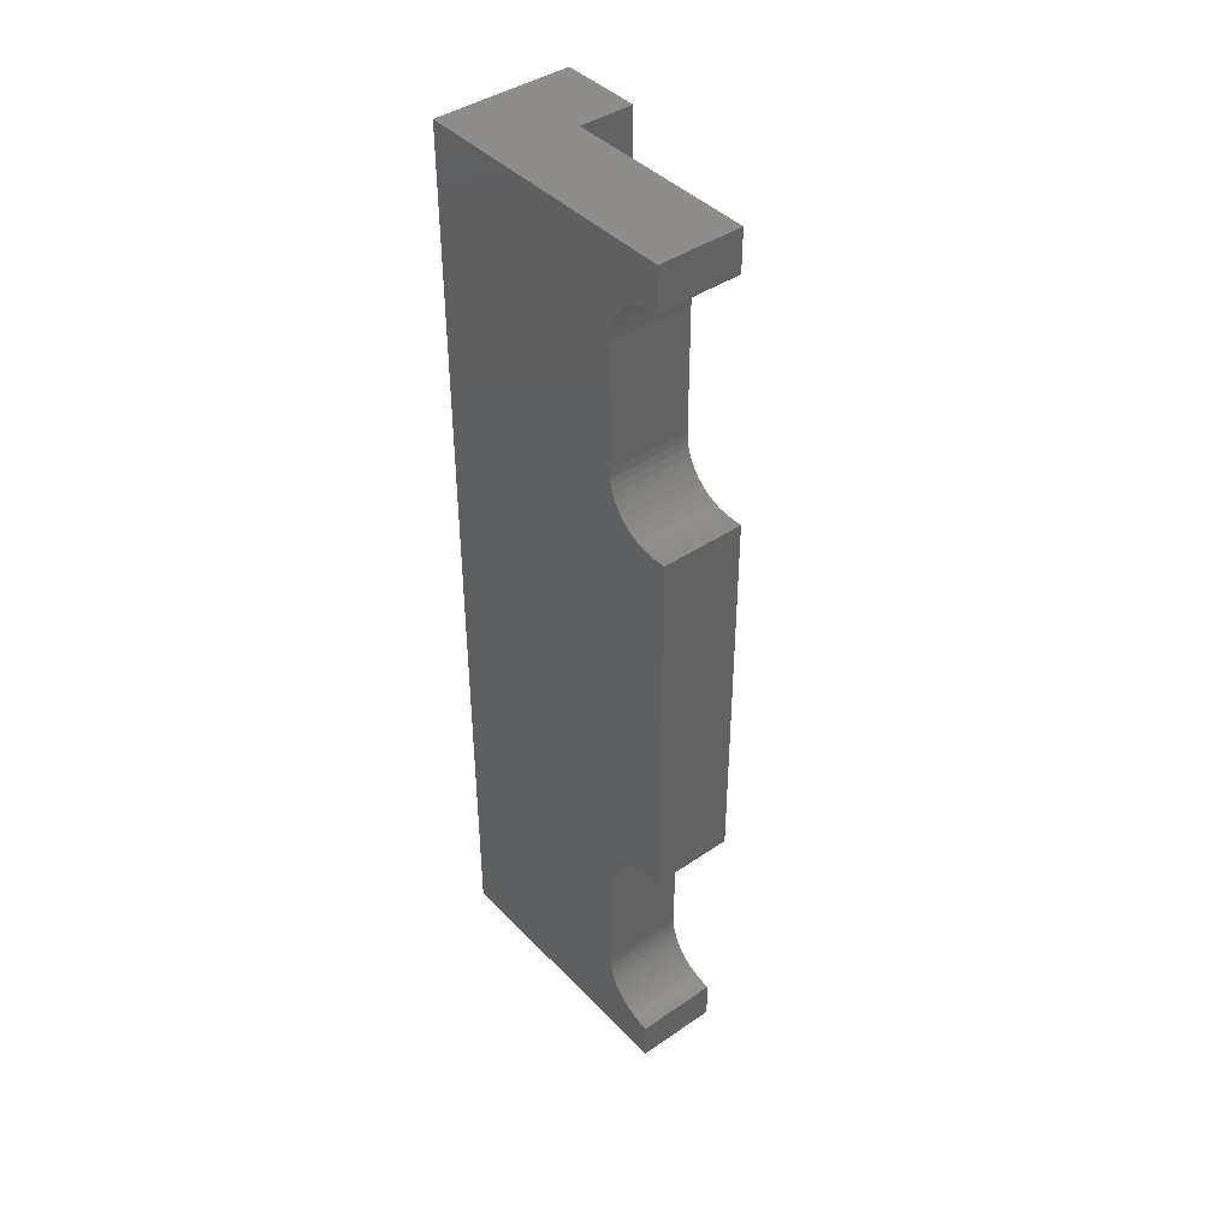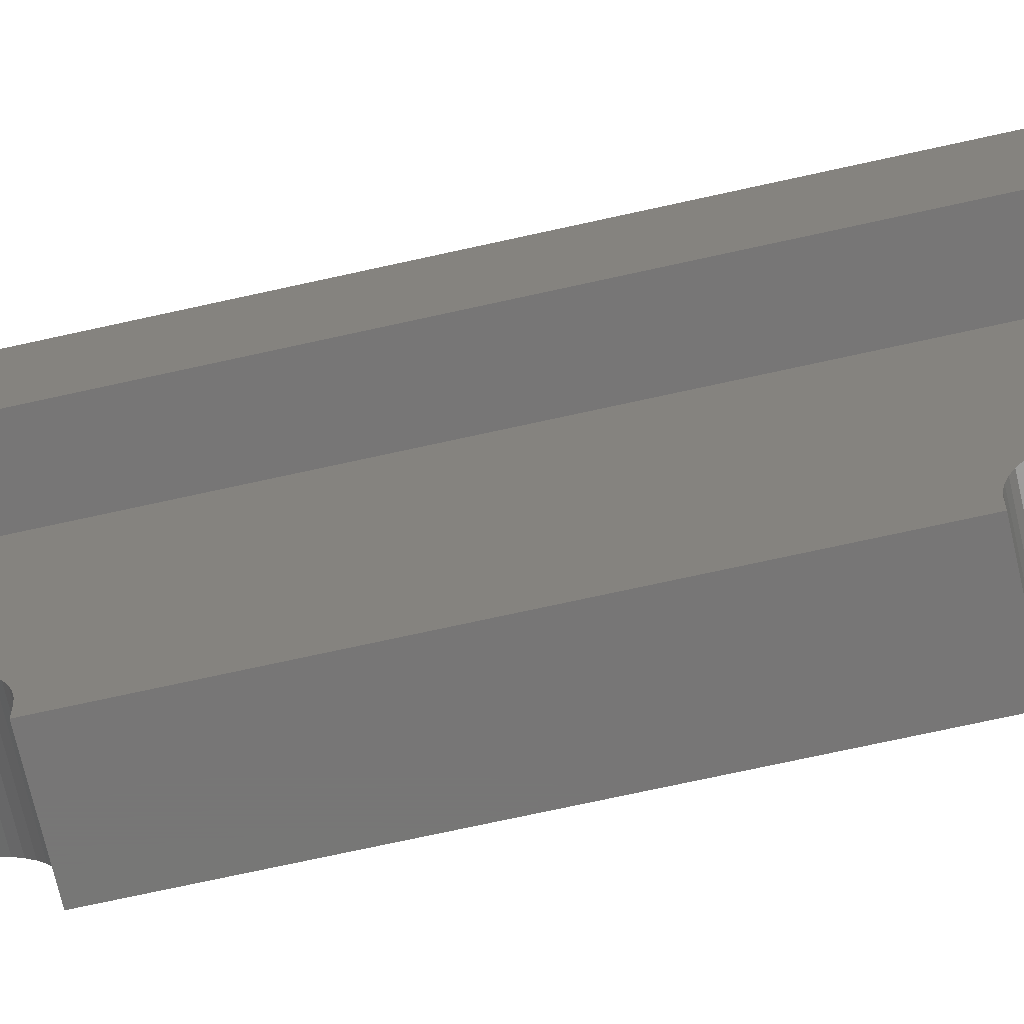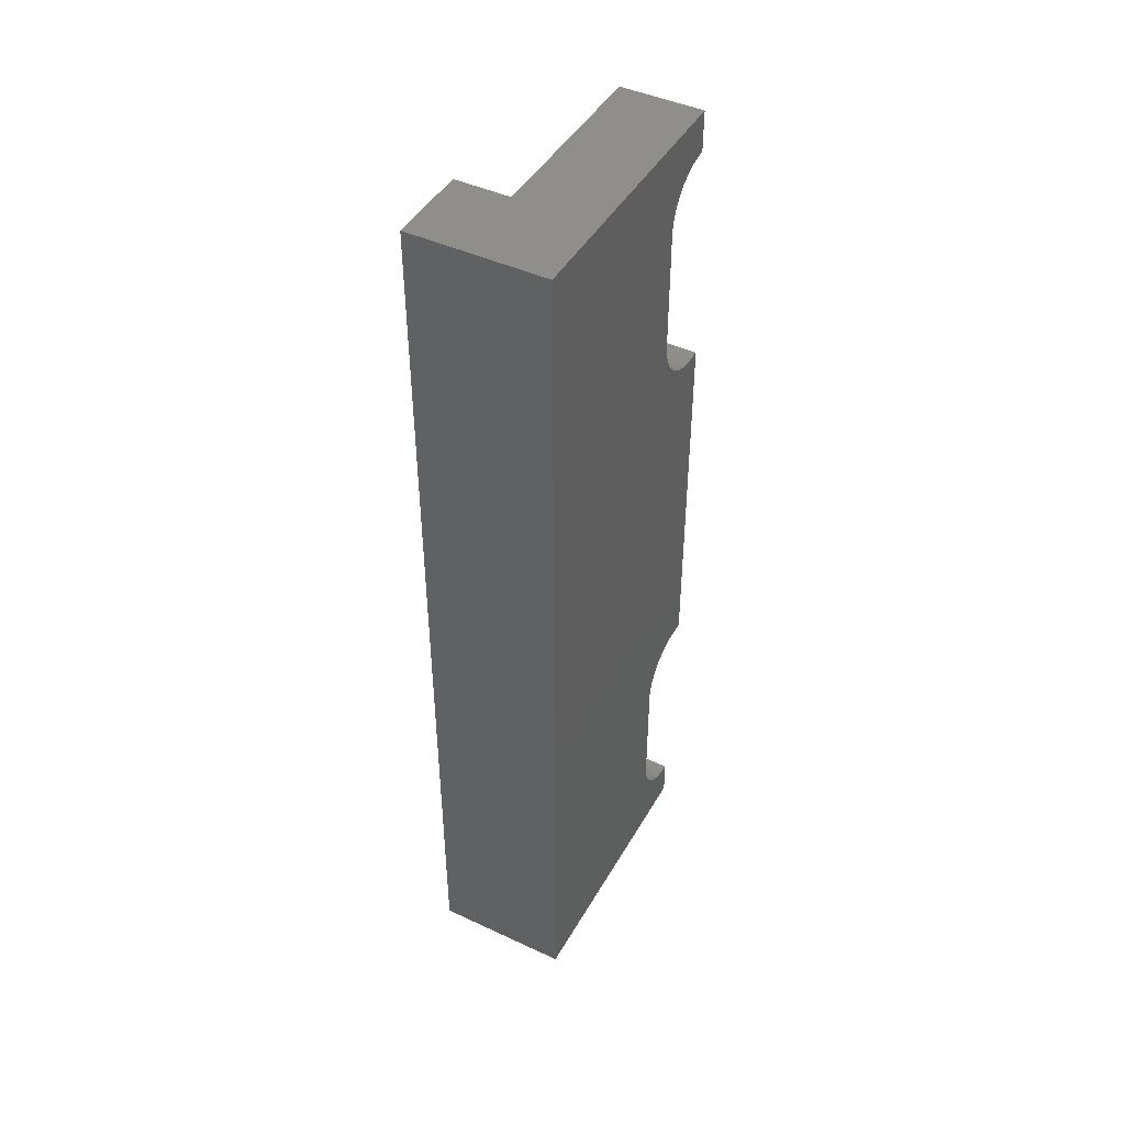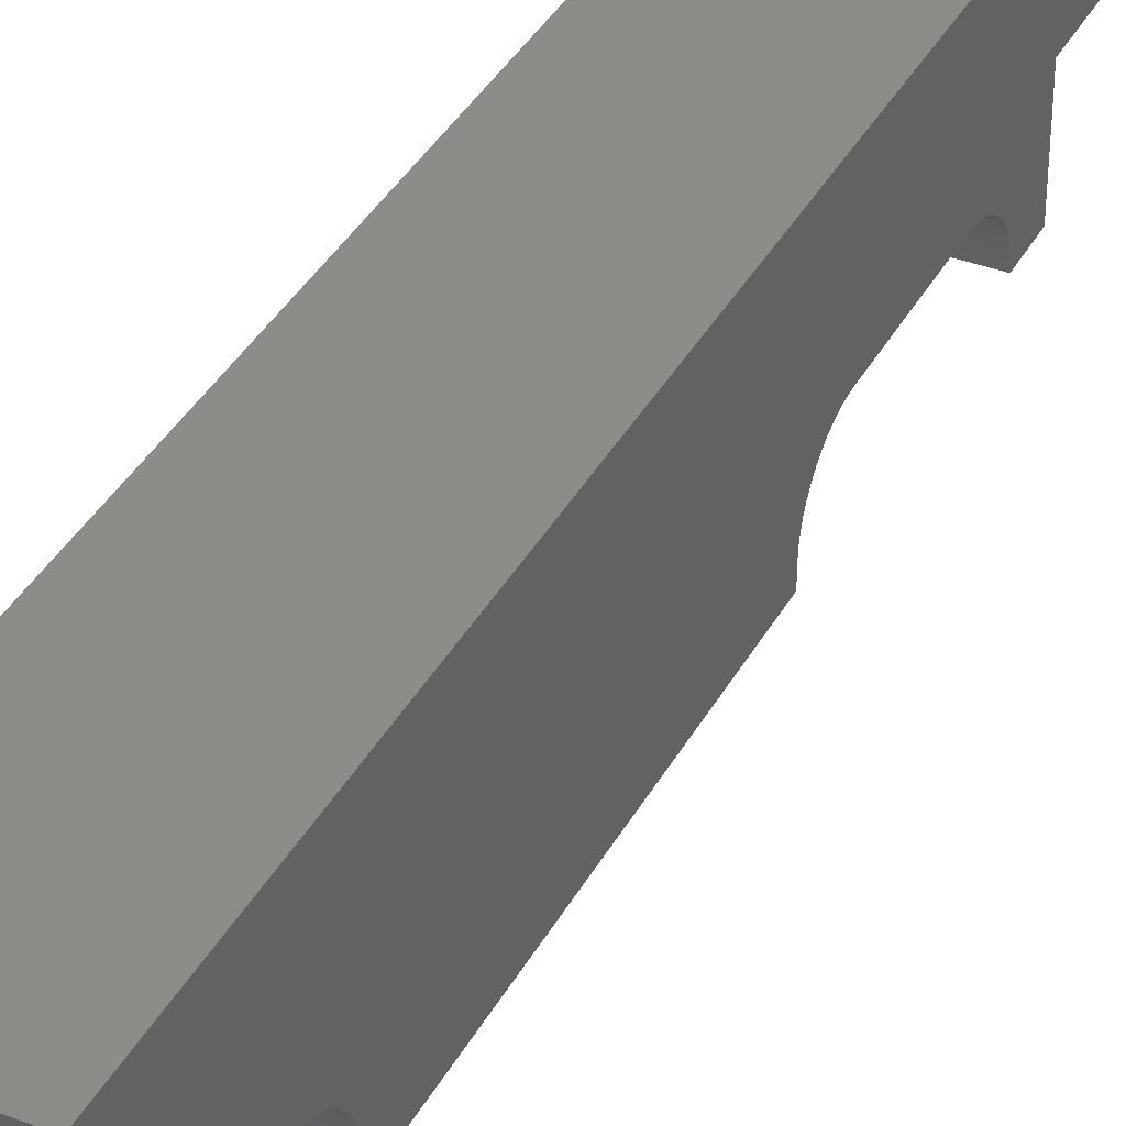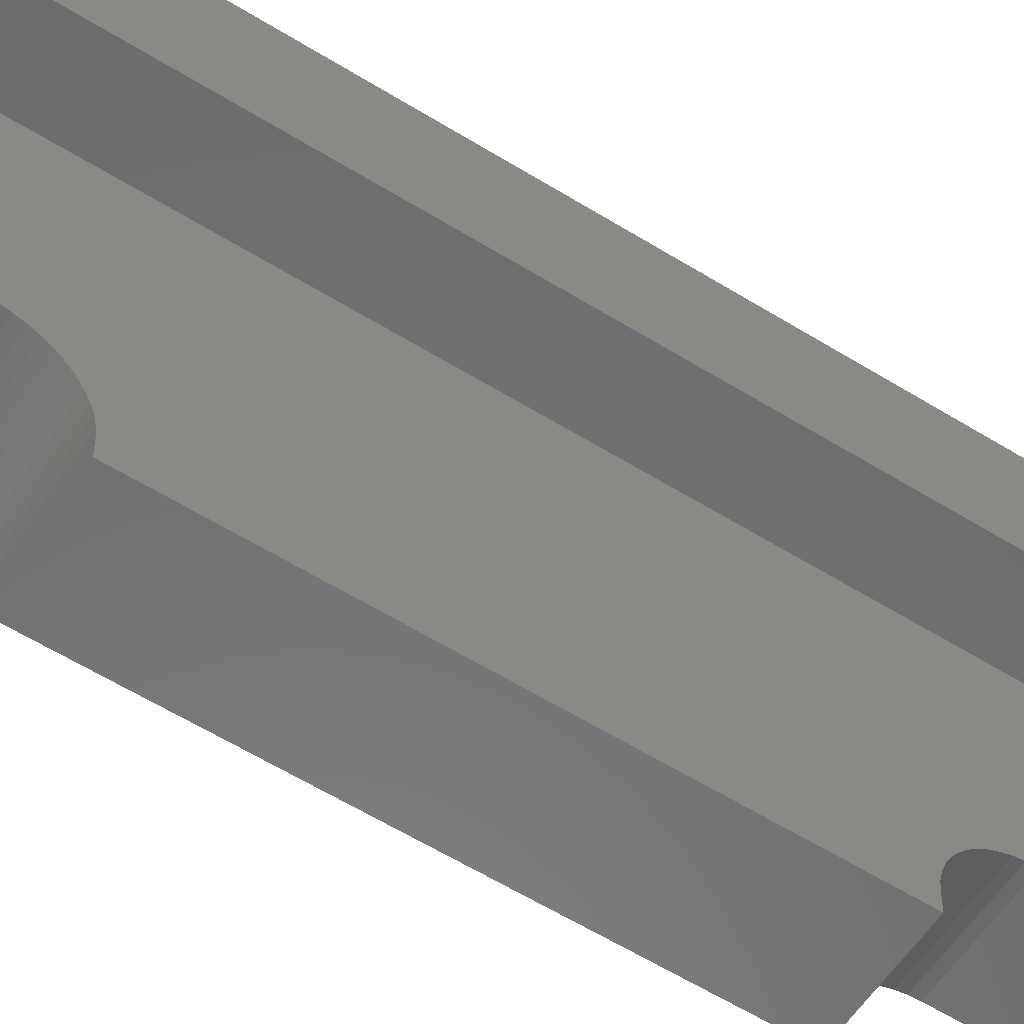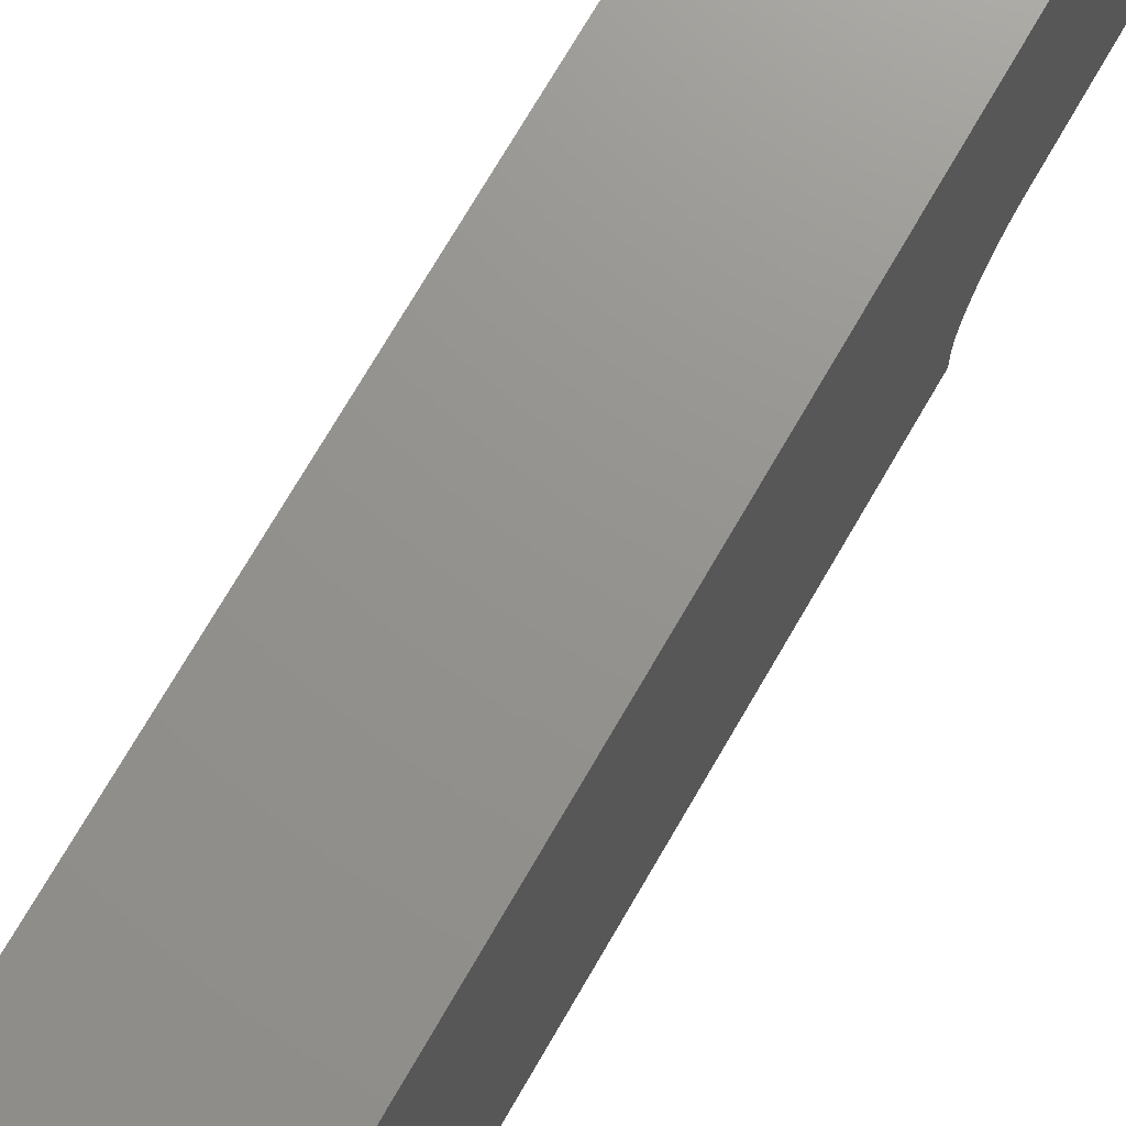
<metadata>
{"format":"stl","ext":"stl","renderer":"f3d","projection":"perspective","resolution":1024,"background":"white","views":[{"elev":42.0,"azim":-39.4,"up":"+Z"},{"elev":-69.1,"azim":102.7,"up":"+Y"},{"elev":45.0,"azim":-151.7,"up":"+Z"},{"elev":37.8,"azim":25.8,"up":"+Y"},{"elev":-57.3,"azim":56.9,"up":"+Y"},{"elev":71.2,"azim":-150.1,"up":"+Y"}]}
</metadata>
<code>
# stl→obj: 128 verts, 240 faces
v 0 -2.007 5.504
v -1.2 -2 5.4
v 0 -2 5.4
v -1.2 -2.007 5.504
v 0 -2.027 5.607
v -1.2 -2.027 5.607
v 0 -2.061 5.706
v -1.2 -2.061 5.706
v 0 -2.107 5.8
v -1.2 -2.107 5.8
v 0 -2.165 5.887
v -1.2 -2.165 5.887
v 0 -2.234 5.966
v -1.2 -2.234 5.966
v 0 -2.313 6.035
v -1.2 -2.313 6.035
v 0 -2.4 6.093
v -1.2 -2.4 6.093
v 0 -2.494 6.139
v -1.2 -2.494 6.139
v 0 -2.593 6.173
v -1.2 -2.593 6.173
v 0 -2.696 6.193
v -1.2 -2.696 6.193
v 0 -2.8 6.2
v -1.2 -2.8 6.2
v 0 -2.007 -5.504
v 0 -2 -5.4
v -1.2 -2 -5.4
v -1.2 -2.007 -5.504
v 0 -2.027 -5.607
v -1.2 -2.027 -5.607
v 0 -2.061 -5.706
v -1.2 -2.061 -5.706
v 0 -2.107 -5.8
v -1.2 -2.107 -5.8
v 0 -2.165 -5.887
v -1.2 -2.165 -5.887
v 0 -2.234 -5.966
v -1.2 -2.234 -5.966
v 0 -2.313 -6.035
v -1.2 -2.313 -6.035
v 0 -2.4 -6.093
v -1.2 -2.4 -6.093
v 0 -2.494 -6.139
v -1.2 -2.494 -6.139
v 0 -2.593 -6.173
v -1.2 -2.593 -6.173
v 0 -2.696 -6.193
v -1.2 -2.696 -6.193
v 0 -2.8 -6.2
v -1.2 -2.8 -6.2
v 0 -2.696 2.807
v -1.2 -2.8 2.8
v 0 -2.8 2.8
v -1.2 -2.696 2.807
v 0 -2.593 2.827
v -1.2 -2.593 2.827
v 0 -2.494 2.861
v -1.2 -2.494 2.861
v 0 -2.4 2.907
v -1.2 -2.4 2.907
v 0 -2.313 2.965
v -1.2 -2.313 2.965
v 0 -2.234 3.034
v -1.2 -2.234 3.034
v 0 -2.165 3.113
v -1.2 -2.165 3.113
v 0 -2.107 3.2
v -1.2 -2.107 3.2
v 0 -2.061 3.294
v -1.2 -2.061 3.294
v 0 -2.027 3.393
v -1.2 -2.027 3.393
v 0 -2.007 3.496
v -1.2 -2.007 3.496
v 0 -2 3.6
v -1.2 -2 3.6
v 0 -2.007 -3.496
v -1.2 -2 -3.6
v 0 -2 -3.6
v -1.2 -2.007 -3.496
v 0 -2.027 -3.393
v -1.2 -2.027 -3.393
v 0 -2.061 -3.294
v -1.2 -2.061 -3.294
v 0 -2.107 -3.2
v -1.2 -2.107 -3.2
v 0 -2.165 -3.113
v -1.2 -2.165 -3.113
v 0 -2.234 -3.034
v -1.2 -2.234 -3.034
v 0 -2.313 -2.965
v -1.2 -2.313 -2.965
v 0 -2.4 -2.907
v -1.2 -2.4 -2.907
v 0 -2.494 -2.861
v -1.2 -2.494 -2.861
v 0 -2.593 -2.827
v -1.2 -2.593 -2.827
v 0 -2.696 -2.807
v -1.2 -2.696 -2.807
v 0 -2.8 -2.8
v -1.2 -2.8 -2.8
v 0 -2 -2.8
v 0 -2 -6.2
v -1.2 -2 -2.8
v -1.2 -2 -6.2
v 0 -2 2.8
v 0 -2 6.2
v -1.2 -2 2.8
v -1.2 -2 6.2
v 0 -3 2.8
v -1.2 -3 -2.8
v 0 -3 -2.8
v -1.2 -3 2.8
v -1.2 -2.8 6.8
v 0 -2.8 6.8
v -1.2 1.2 6.8
v 0 0 6.8
v 0.8 0 6.8
v 0.8 1.2 6.8
v -1.2 -2.8 -6.8
v 0 -2.8 -6.8
v -1.2 1.2 -6.8
v 0 0 -6.8
v 0.8 0 -6.8
v 0.8 1.2 -6.8
f 1 2 3
f 2 1 4
f 5 4 1
f 4 5 6
f 7 6 5
f 6 7 8
f 9 8 7
f 8 9 10
f 11 10 9
f 10 11 12
f 13 12 11
f 12 13 14
f 15 14 13
f 14 15 16
f 17 16 15
f 16 17 18
f 19 18 17
f 18 19 20
f 21 20 19
f 20 21 22
f 23 22 21
f 22 23 24
f 25 24 23
f 24 25 26
f 27 28 29
f 29 30 27
f 31 27 30
f 30 32 31
f 33 31 32
f 32 34 33
f 35 33 34
f 34 36 35
f 37 35 36
f 36 38 37
f 39 37 38
f 38 40 39
f 41 39 40
f 40 42 41
f 43 41 42
f 42 44 43
f 45 43 44
f 44 46 45
f 47 45 46
f 46 48 47
f 49 47 48
f 48 50 49
f 51 49 50
f 50 52 51
f 53 54 55
f 54 53 56
f 57 56 53
f 56 57 58
f 59 58 57
f 58 59 60
f 61 60 59
f 60 61 62
f 63 62 61
f 62 63 64
f 65 64 63
f 64 65 66
f 67 66 65
f 66 67 68
f 69 68 67
f 68 69 70
f 71 70 69
f 70 71 72
f 73 72 71
f 72 73 74
f 75 74 73
f 74 75 76
f 77 76 75
f 76 77 78
f 79 80 81
f 80 79 82
f 83 82 79
f 82 83 84
f 85 84 83
f 84 85 86
f 87 86 85
f 86 87 88
f 89 88 87
f 88 89 90
f 91 90 89
f 90 91 92
f 93 92 91
f 92 93 94
f 95 94 93
f 94 95 96
f 97 96 95
f 96 97 98
f 99 98 97
f 98 99 100
f 101 100 99
f 100 101 102
f 103 102 101
f 102 103 104
f 79 81 105
f 83 79 105
f 85 83 105
f 87 85 105
f 89 87 105
f 91 89 105
f 93 91 105
f 95 93 105
f 97 95 105
f 99 97 105
f 101 99 105
f 103 101 105
f 27 106 28
f 31 106 27
f 33 106 31
f 35 106 33
f 37 106 35
f 39 106 37
f 41 106 39
f 43 106 41
f 45 106 43
f 47 106 45
f 49 106 47
f 51 106 49
f 82 107 80
f 84 107 82
f 86 107 84
f 88 107 86
f 90 107 88
f 92 107 90
f 94 107 92
f 96 107 94
f 98 107 96
f 100 107 98
f 102 107 100
f 104 107 102
f 30 29 108
f 32 30 108
f 34 32 108
f 36 34 108
f 38 36 108
f 40 38 108
f 42 40 108
f 44 42 108
f 46 44 108
f 48 46 108
f 50 48 108
f 52 50 108
f 75 109 77
f 73 109 75
f 71 109 73
f 69 109 71
f 67 109 69
f 65 109 67
f 63 109 65
f 61 109 63
f 59 109 61
f 57 109 59
f 53 109 57
f 55 109 53
f 1 3 110
f 5 1 110
f 7 5 110
f 9 7 110
f 11 9 110
f 13 11 110
f 15 13 110
f 17 15 110
f 19 17 110
f 21 19 110
f 23 21 110
f 25 23 110
f 76 78 111
f 74 76 111
f 72 74 111
f 70 72 111
f 68 70 111
f 66 68 111
f 64 66 111
f 62 64 111
f 60 62 111
f 58 60 111
f 56 58 111
f 54 56 111
f 4 112 2
f 6 112 4
f 8 112 6
f 10 112 8
f 12 112 10
f 14 112 12
f 16 112 14
f 18 112 16
f 20 112 18
f 22 112 20
f 24 112 22
f 26 112 24
f 113 114 115
f 114 113 116
f 115 104 103
f 104 115 114
f 116 55 54
f 55 116 113
f 3 2 78
f 78 77 3
f 29 28 81
f 81 80 29
f 117 26 25
f 25 118 117
f 119 117 118
f 118 120 119
f 119 120 121
f 121 122 119
f 123 124 51
f 51 52 123
f 124 123 125
f 125 126 124
f 127 126 125
f 125 128 127
f 118 25 110
f 110 120 118
f 106 51 124
f 124 126 106
f 113 115 105
f 105 109 113
f 109 105 126
f 126 120 109
f 110 109 120
f 105 106 126
f 112 26 117
f 117 119 112
f 123 52 108
f 108 125 123
f 107 114 116
f 116 111 107
f 125 107 111
f 111 119 125
f 111 112 119
f 108 107 125
f 128 125 119
f 119 122 128
f 121 120 126
f 126 127 121
f 128 122 121
f 121 127 128

</code>
